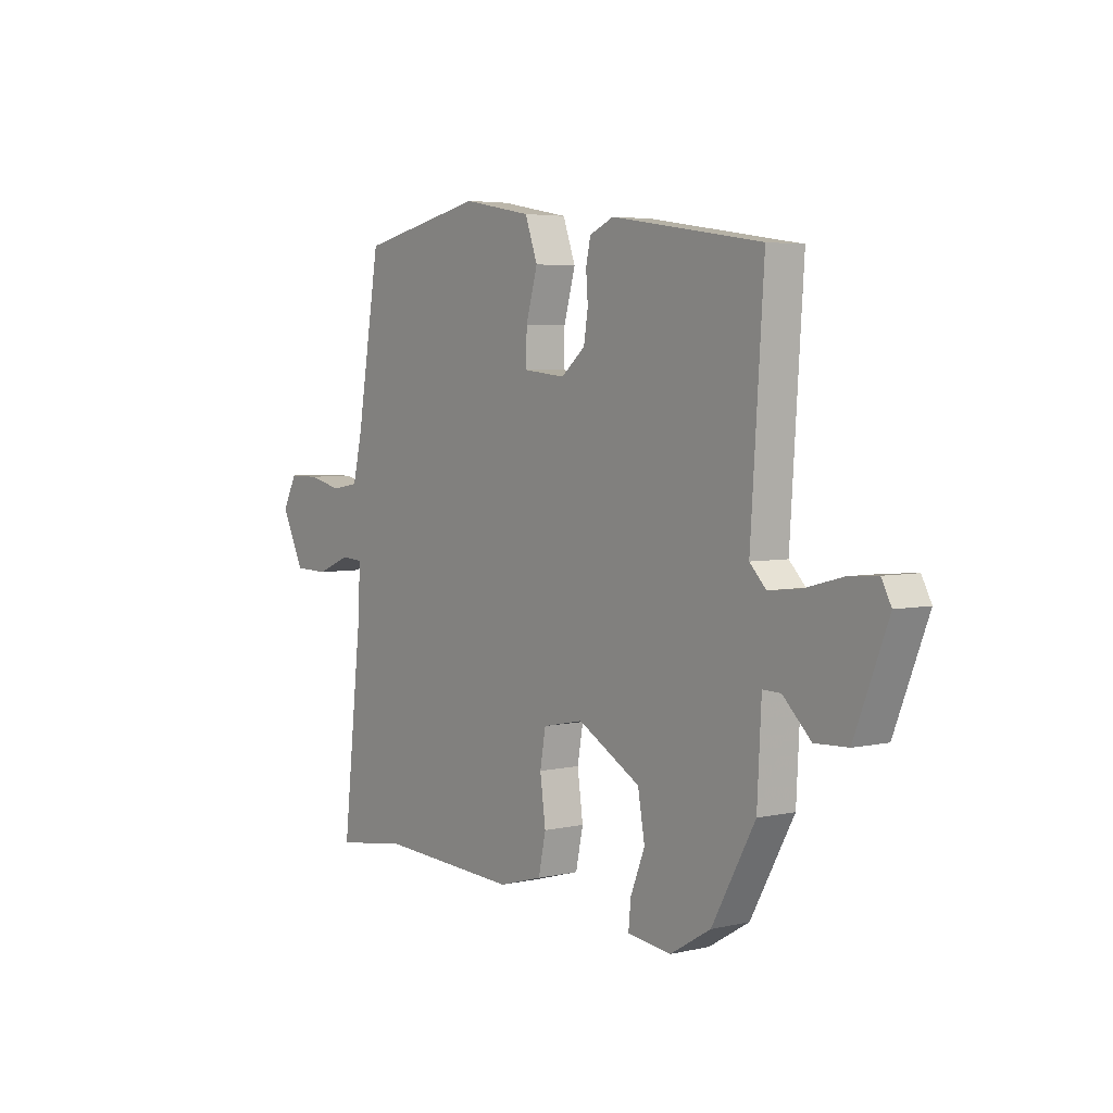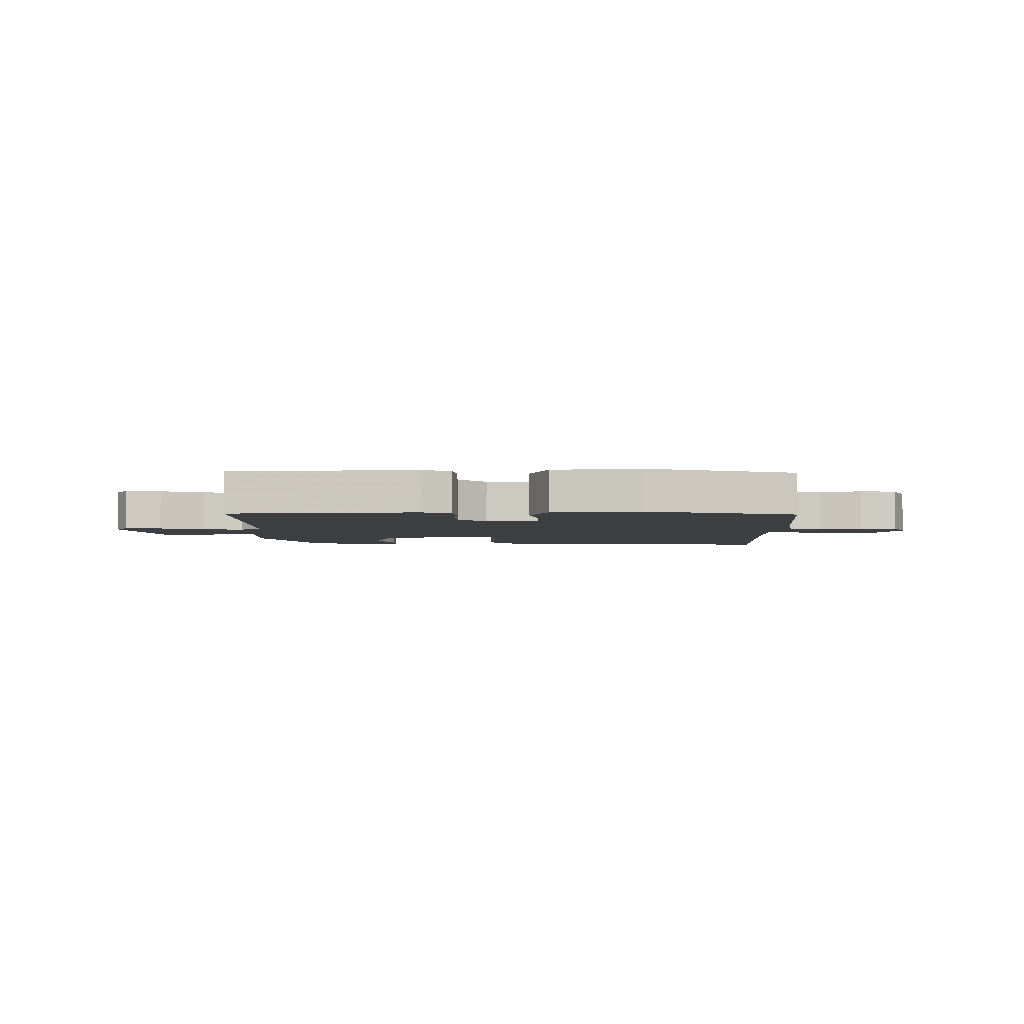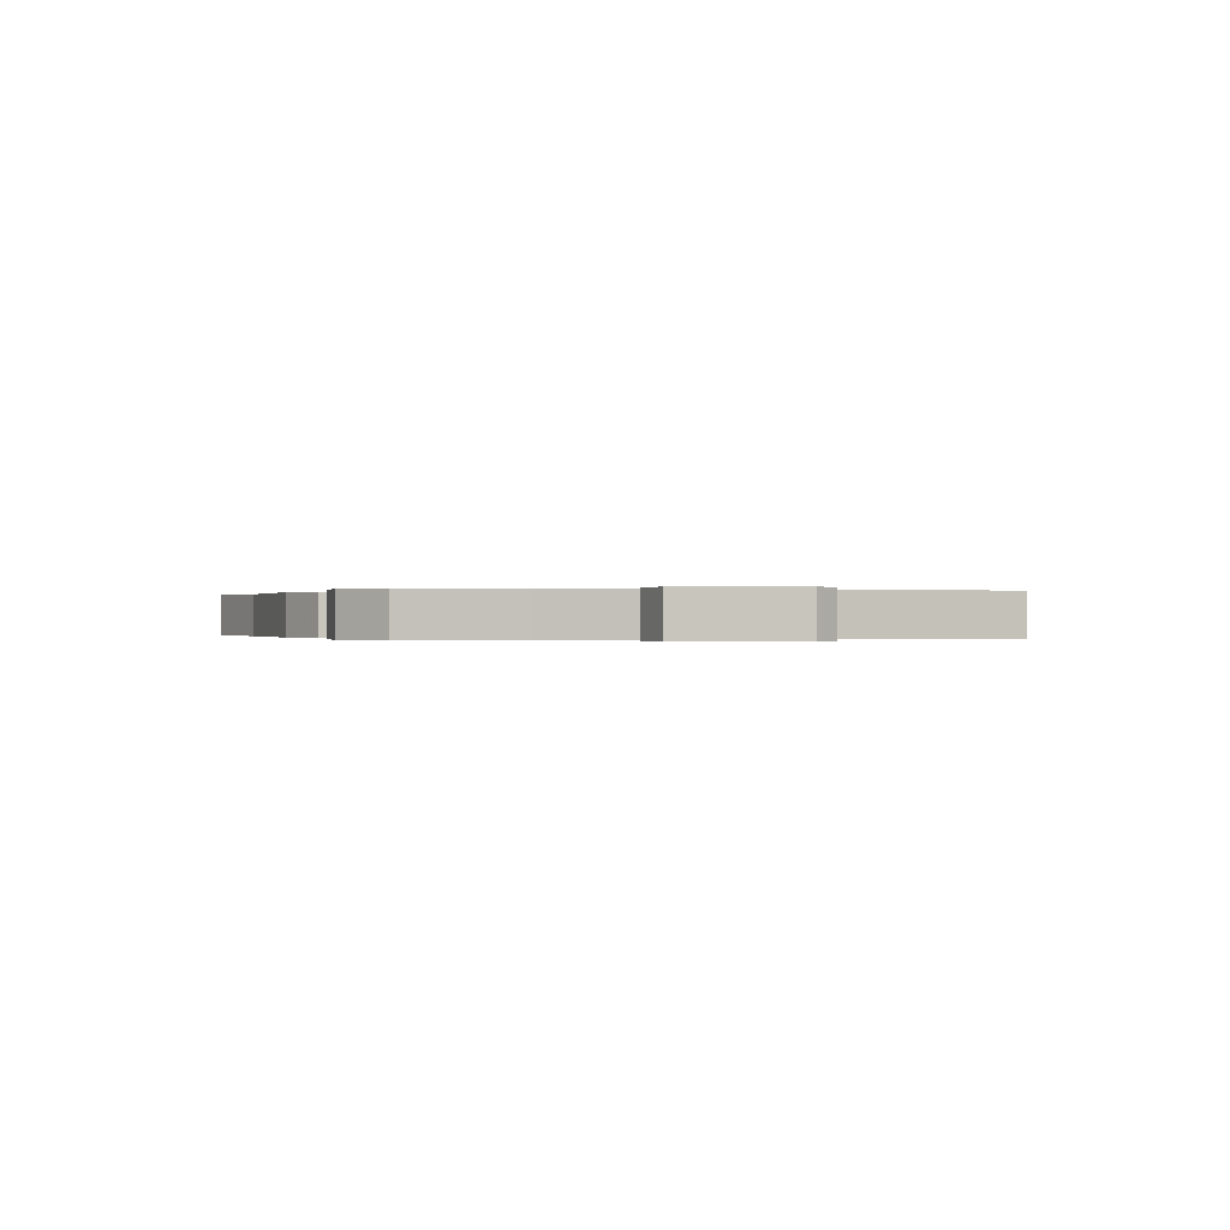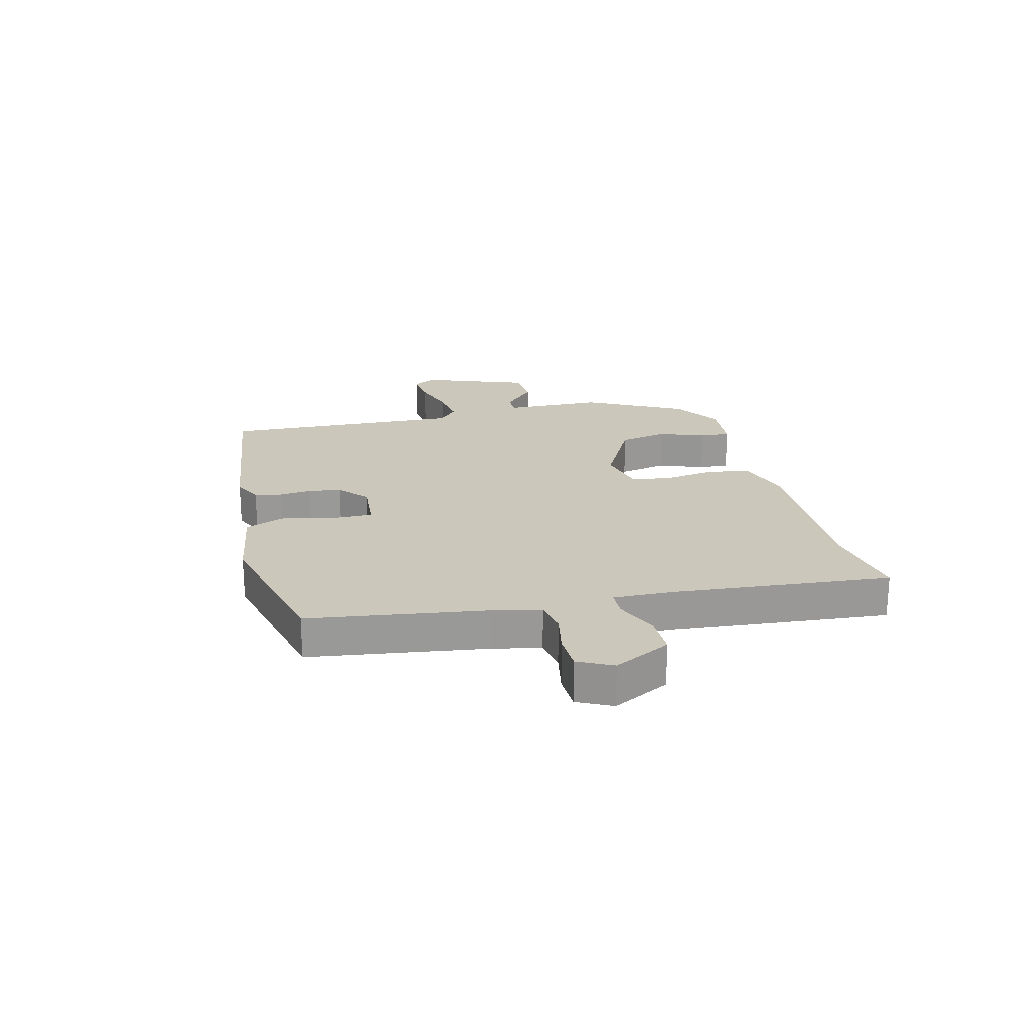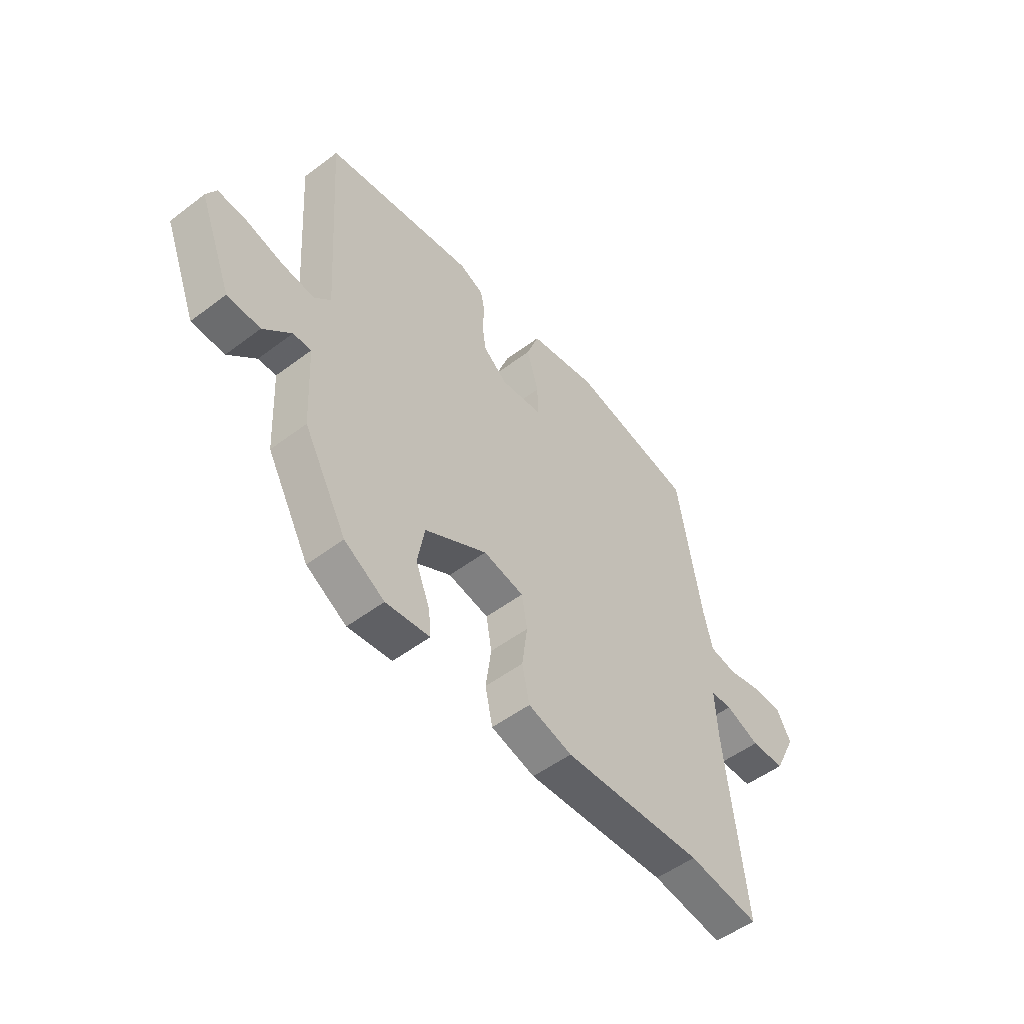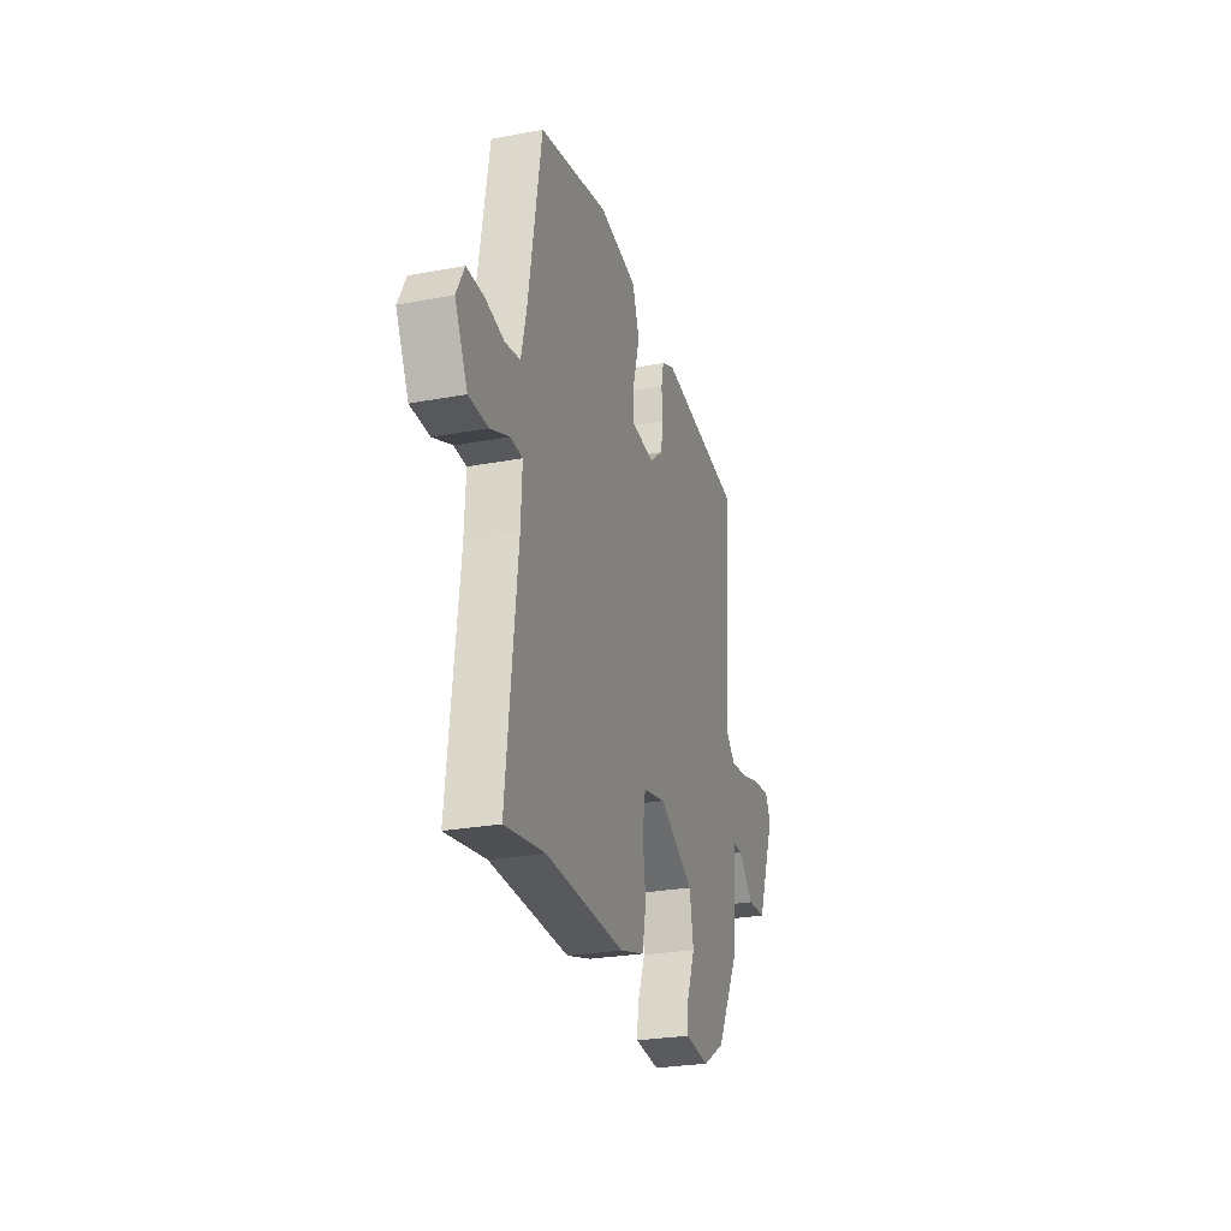
<metadata>
{"format":"obj","ext":"obj","renderer":"f3d","projection":"perspective","resolution":1024,"background":"white","views":[{"elev":4.4,"azim":-126.4,"up":"+Z"},{"elev":-3.9,"azim":-3.6,"up":"+Y"},{"elev":-0.1,"azim":-111.5,"up":"+Y"},{"elev":21.6,"azim":74.6,"up":"+Y"},{"elev":-51.8,"azim":-50.7,"up":"+Z"},{"elev":-26.3,"azim":106.5,"up":"+Z"}]}
</metadata>
<code>
v 0.538 0.07 -0.506
v 0.384 0.07 -0.483
v 0.08 0.07 -0.498
v -0.015 0.07 -0.471
v -0.031 0.07 -0.396
v -0.019 0.07 -0.308
v -0.031 0.07 -0.239
v -0.119 0.07 -0.221
v -0.254 0.07 -0.297
v -0.269 0.07 -0.382
v -0.238 0.07 -0.46
v -0.233 0.07 -0.514
v -0.328 0.07 -0.525
v -0.415 0.07 -0.473
v -0.508 0.07 -0.305
v -0.517 0.07 -0.132
v -0.556 0.07 -0.133
v -0.616 0.07 -0.191
v -0.687 0.07 -0.188
v -0.759 0.07 -0.006
v -0.738 0.07 0.034
v -0.675 0.07 0.029
v -0.596 0.07 0.008
v -0.525 0.07 0
v -0.49 0.07 0.036
v -0.518 0.07 0.455
v -0.193 0.07 0.505
v -0.141 0.07 0.482
v -0.131 0.07 0.436
v -0.135 0.07 0.38
v -0.126 0.07 0.323
v -0.074 0.07 0.28
v 0.017 0.07 0.29
v 0.015 0.07 0.357
v -0.01 0.07 0.445
v 0.017 0.07 0.52
v 0.166 0.07 0.548
v 0.435 0.07 0.491
v 0.486 0.07 0.186
v 0.506 0.07 0.102
v 0.565 0.07 0.092
v 0.639 0.07 0.109
v 0.704 0.07 0.109
v 0.735 0.07 0.05
v 0.686 0.07 -0.05
v 0.612 0.07 -0.052
v 0.538 0.07 -0.022
v 0.491 0.07 -0.025
v 0.496 0.07 -0.128
v 0.538 0 -0.506
v 0.384 0 -0.483
v 0.08 0 -0.498
v -0.015 0 -0.471
v -0.031 0 -0.396
v -0.019 0 -0.308
v -0.031 0 -0.239
v -0.119 0 -0.221
v -0.254 0 -0.297
v -0.269 0 -0.382
v -0.238 0 -0.46
v -0.233 0 -0.514
v -0.328 0 -0.525
v -0.415 0 -0.473
v -0.508 0 -0.305
v -0.517 0 -0.132
v -0.556 0 -0.133
v -0.616 0 -0.191
v -0.687 0 -0.188
v -0.759 0 -0.006
v -0.738 0 0.034
v -0.675 0 0.029
v -0.596 0 0.008
v -0.525 0 0
v -0.49 0 0.036
v -0.518 0 0.455
v -0.193 0 0.505
v -0.141 0 0.482
v -0.131 0 0.436
v -0.135 0 0.38
v -0.126 0 0.323
v -0.074 0 0.28
v 0.017 0 0.29
v 0.015 0 0.357
v -0.01 0 0.445
v 0.017 0 0.52
v 0.166 0 0.548
v 0.435 0 0.491
v 0.486 0 0.186
v 0.506 0 0.102
v 0.565 0 0.092
v 0.639 0 0.109
v 0.704 0 0.109
v 0.735 0 0.05
v 0.686 0 -0.05
v 0.612 0 -0.052
v 0.538 0 -0.022
v 0.491 0 -0.025
v 0.496 0 -0.128
f 44 45 46 47
f 44 47 48
f 41 42 43 44
f 40 41 44 48
f 39 40 48
f 38 39 48
f 37 38 48 49
f 34 35 36 37
f 33 34 37 49
f 27 28 29 30
f 25 26 27 30
f 24 25 30 31
f 20 21 22 23
f 20 23 24
f 17 18 19 20
f 16 17 20 24
f 13 14 15 16
f 10 11 12 13
f 9 10 13 16
f 8 9 16 24
f 3 4 5 6
f 2 3 6 7
f 1 2 7
f 32 33 49 1
f 7 8 24 31
f 1 7 31 32
f 96 95 94 93
f 97 96 93
f 93 92 91 90
f 97 93 90 89
f 97 89 88
f 97 88 87
f 98 97 87 86
f 86 85 84 83
f 98 86 83 82
f 79 78 77 76
f 79 76 75 74
f 80 79 74 73
f 72 71 70 69
f 73 72 69
f 69 68 67 66
f 73 69 66 65
f 65 64 63 62
f 62 61 60 59
f 65 62 59 58
f 73 65 58 57
f 55 54 53 52
f 56 55 52 51
f 56 51 50
f 50 98 82 81
f 80 73 57 56
f 81 80 56 50
f 1 50 51 2
f 2 51 52 3
f 3 52 53 4
f 4 53 54 5
f 5 54 55 6
f 6 55 56 7
f 7 56 57 8
f 8 57 58 9
f 9 58 59 10
f 10 59 60 11
f 11 60 61 12
f 12 61 62 13
f 13 62 63 14
f 14 63 64 15
f 15 64 65 16
f 16 65 66 17
f 17 66 67 18
f 18 67 68 19
f 19 68 69 20
f 20 69 70 21
f 21 70 71 22
f 22 71 72 23
f 23 72 73 24
f 24 73 74 25
f 25 74 75 26
f 26 75 76 27
f 27 76 77 28
f 28 77 78 29
f 29 78 79 30
f 30 79 80 31
f 31 80 81 32
f 32 81 82 33
f 33 82 83 34
f 34 83 84 35
f 35 84 85 36
f 36 85 86 37
f 37 86 87 38
f 38 87 88 39
f 39 88 89 40
f 40 89 90 41
f 41 90 91 42
f 42 91 92 43
f 43 92 93 44
f 44 93 94 45
f 45 94 95 46
f 46 95 96 47
f 47 96 97 48
f 48 97 98 49
f 49 98 50 1

</code>
